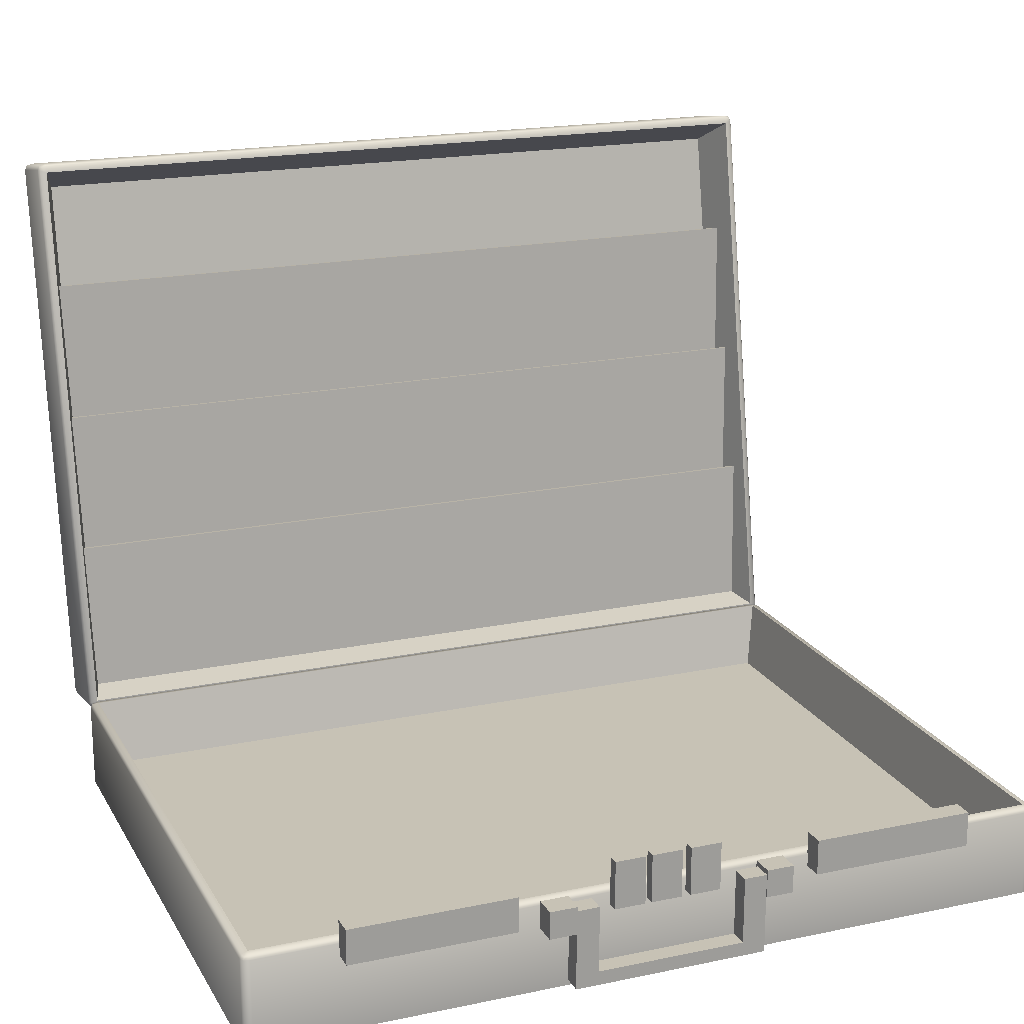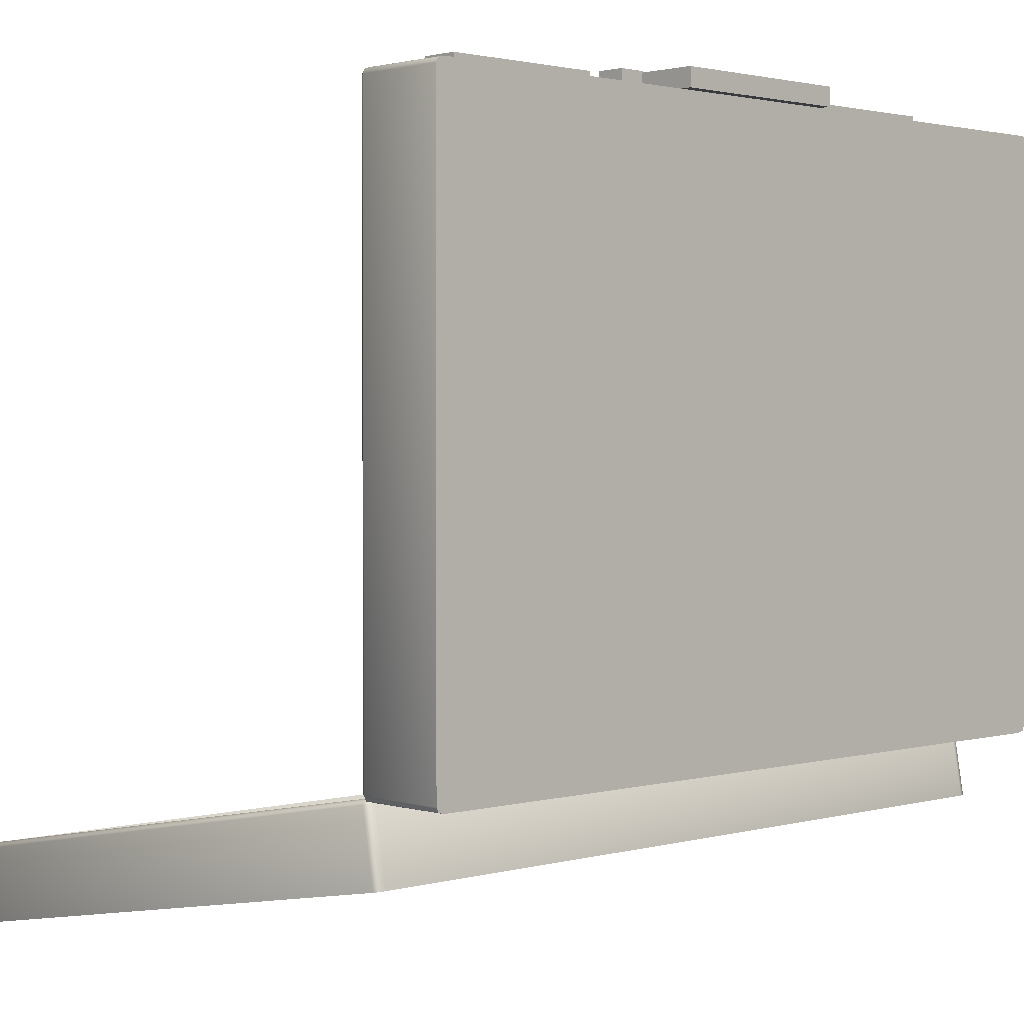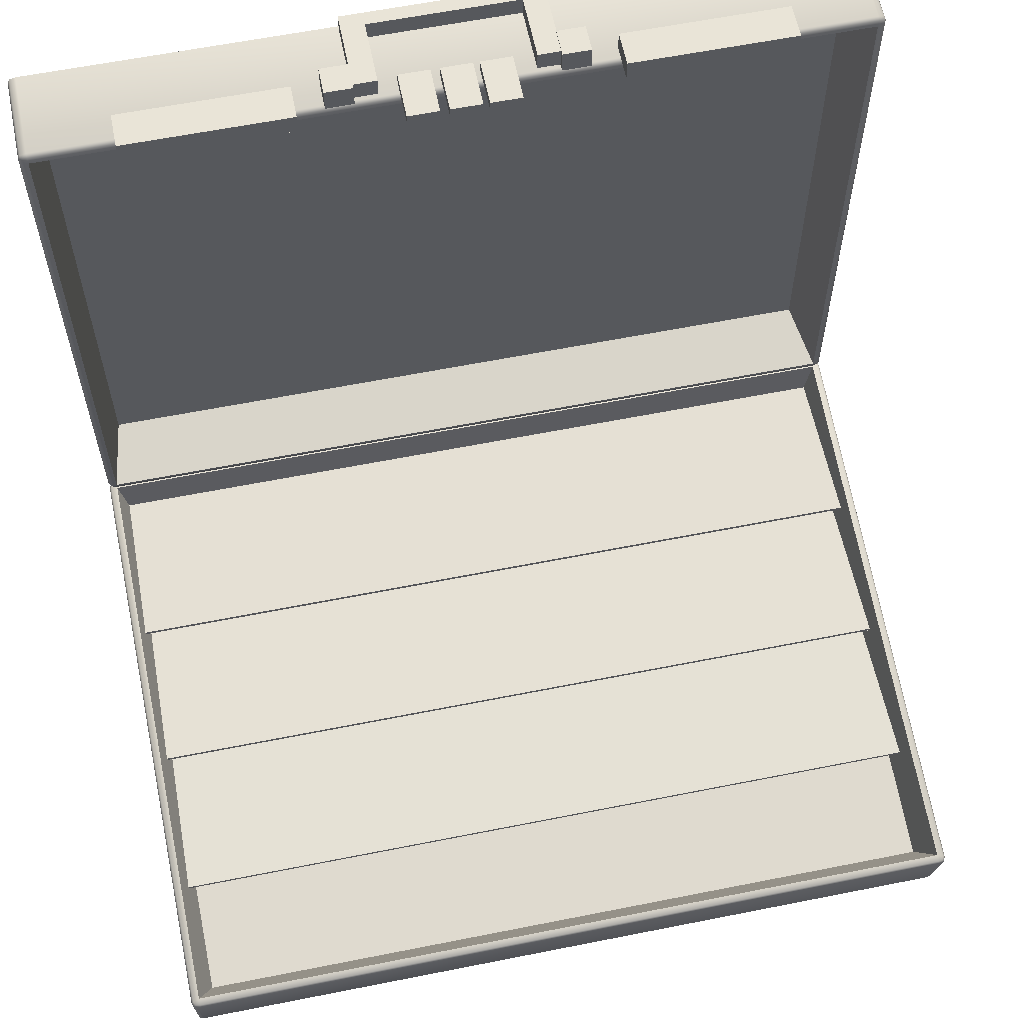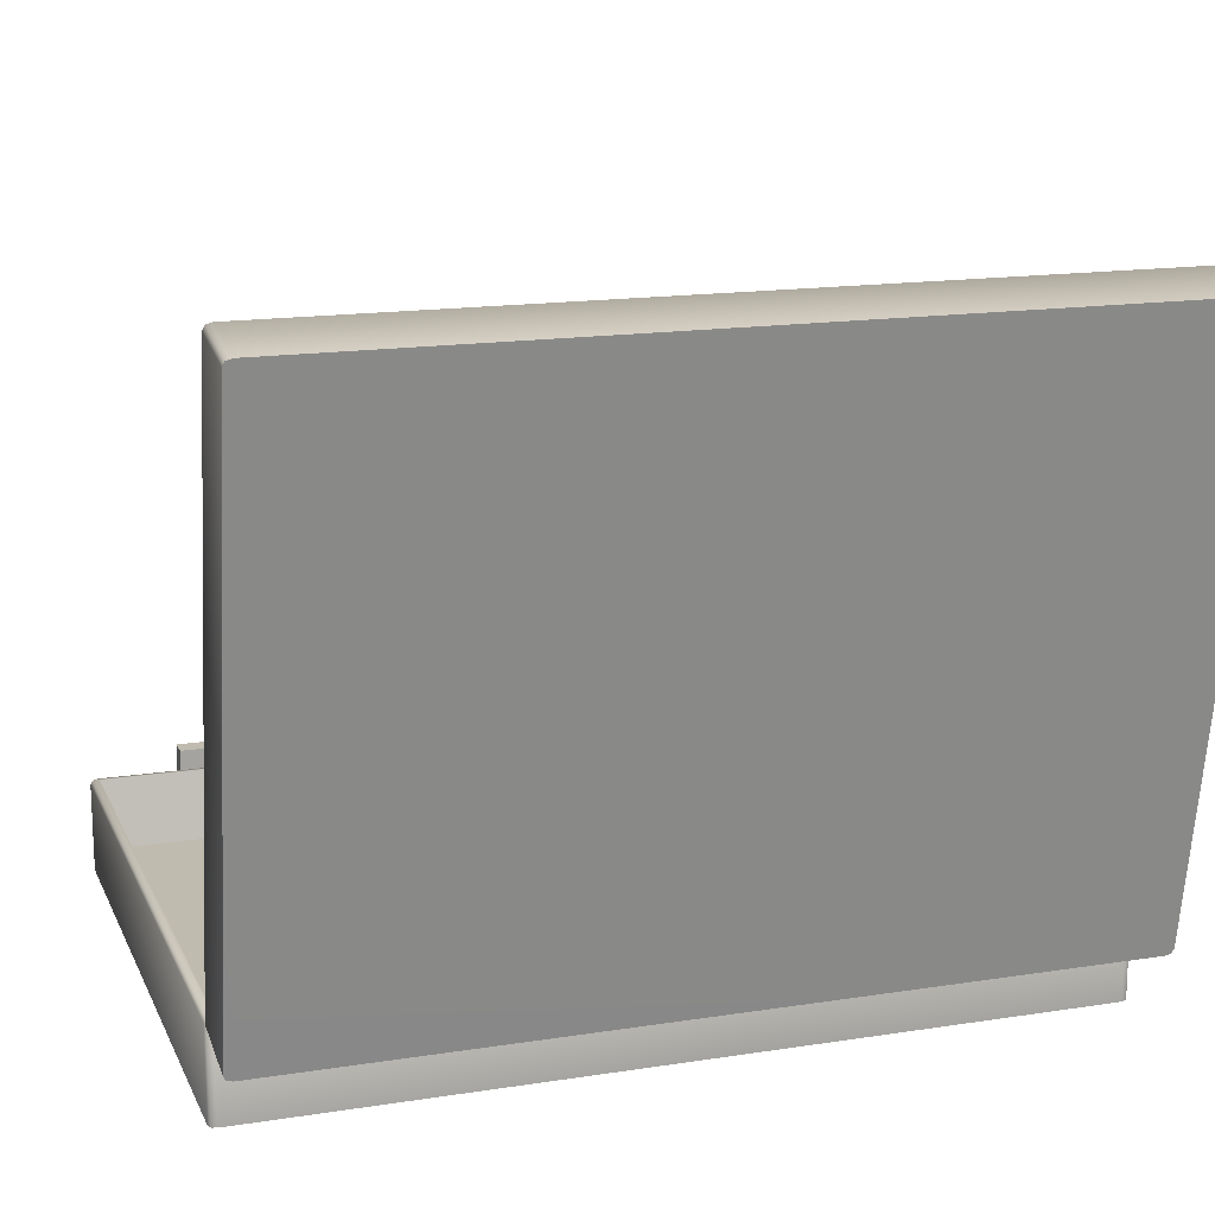
<metadata>
{"format":"obj","ext":"obj","renderer":"f3d","projection":"perspective","resolution":1024,"background":"white","views":[{"elev":19.0,"azim":-21.7,"up":"+Y"},{"elev":1.8,"azim":-44.1,"up":"+Z"},{"elev":61.0,"azim":168.5,"up":"+Z"},{"elev":15.9,"azim":161.9,"up":"+Y"}]}
</metadata>
<code>
g ____578
v -18.14 -30.48 45.09
v -37.66 -30.48 45.09
v -37.66 -30.48 47.54
v -18.14 -30.48 47.54
v -18.14 -26.27 47.54
v -37.66 -26.27 47.54
v -37.66 -26.27 45.09
v -18.14 -26.27 45.09
v -11.4 -31.84 45.31
v -14.7 -31.84 45.31
v -14.7 -31.84 48.05
v -11.4 -31.84 48.05
v -11.4 -28.5 48.05
v -14.7 -28.5 48.05
v -14.7 -28.5 45.31
v -11.4 -28.5 45.31
v -2.644 -30.55 45.21
v -6.328 -30.55 45.21
v -6.328 -30.55 46.54
v -2.644 -30.55 46.54
v -2.644 -24.75 46.54
v -6.328 -24.75 46.54
v -6.328 -24.75 45.21
v -2.644 -24.75 45.21
v 1.795 -30.55 45.21
v -1.889 -30.55 45.21
v -1.889 -30.55 46.54
v 1.795 -30.55 46.54
v 1.795 -24.75 46.54
v -1.889 -24.75 46.54
v -1.889 -24.75 45.21
v 1.795 -24.75 45.21
v 6.549 -30.55 45.21
v 2.865 -30.55 45.21
v 2.865 -30.55 46.54
v 6.549 -30.55 46.54
v 6.549 -24.75 46.54
v 2.865 -24.75 46.54
v 2.865 -24.75 45.21
v 6.549 -24.75 45.21
v 14.92 -31.84 45.31
v 11.65 -31.84 45.31
v 11.65 -31.84 48.05
v 14.92 -31.84 48.05
v 14.92 -28.5 48.05
v 11.65 -28.5 48.05
v 11.65 -28.5 45.31
v 14.92 -28.5 45.31
v 37.75 -30.48 45.09
v 18.23 -30.48 45.09
v 18.23 -30.48 47.54
v 37.75 -30.48 47.54
v 18.23 -26.27 47.54
v 18.23 -26.27 45.09
v 37.75 -26.27 45.09
v 37.75 -26.27 47.54
v 11.65 -38.71 45.65
v 11.65 -29.1 45.65
v 8.91 -29.1 45.65
v 8.91 -37.04 45.65
v -8.753 -37.04 45.65
v -11.46 -38.71 45.65
v -11.46 -29.1 45.65
v -8.753 -29.1 45.65
v 8.91 -29.1 47.89
v 11.65 -29.1 47.89
v 11.65 -38.71 47.89
v 8.91 -37.04 47.89
v -8.753 -37.04 47.89
v -11.46 -38.71 47.89
v -11.46 -29.1 47.89
v -8.753 -29.1 47.89
v 47.32 -13.52 -34.7
v -47.1 -13.52 -34.7
v -47.1 -13.46 -34.16
v 47.32 -13.46 -34.16
v -47.1 7.289 -35.7
v -47.1 7.226 -36.27
v 47.32 7.226 -36.27
v 47.32 7.289 -35.7
v -47.1 3.007 -38.03
v -47.1 3.07 -37.5
v 47.32 3.07 -37.5
v 47.32 3.007 -38.03
v 47.32 23.85 -39.07
v -47.1 23.85 -39.07
v -47.1 23.79 -39.61
v 47.32 23.79 -39.61
v 47.32 -28.28 -31.17
v -47.1 -28.28 -31.17
v -47.1 -28.22 -30.64
v 47.32 -28.22 -30.64
v 47.32 -9.367 -32.18
v -47.1 -9.367 -32.18
v -47.1 -9.43 -32.75
v 47.32 -9.43 -32.75
v -47.42 38.11 -48.05
v -48.14 39.4 -39.51
v -48.14 37.92 -48.02
v -47.42 39.59 -39.55
v 47.42 38.11 -48.05
v -47.39 39.4 -39.07
v -47.95 39.28 -39.17
v 47.42 39.59 -39.55
v 48.14 37.92 -48.02
v 47.39 39.4 -39.07
v 48.14 39.4 -39.51
v 47.95 39.28 -39.17
v -48.14 -29.38 -27.05
v -47.42 -31.05 -35.52
v -48.14 -30.86 -35.55
v -47.42 -29.54 -27.01
v -47.95 -29.13 -26.76
v -47.39 -29.23 -26.64
v 47.39 -29.23 -26.64
v 47.42 -29.54 -27.01
v 47.42 -31.05 -35.52
v 48.14 -30.86 -35.55
v 48.14 -29.38 -27.05
v 47.95 -29.13 -26.76
v -48.39 37.36 -47.92
v -48.14 37.92 -48.02
v -48.14 39.4 -39.51
v -48.39 38.87 -39.42
v -48.39 -28.82 -27.14
v -48.39 -30.33 -35.64
v -48.14 -30.86 -35.55
v -48.14 -29.38 -27.05
v -47.95 -29.13 -26.76
v -48.14 -28.66 -26.73
v -48.14 38.87 -38.98
v -47.95 39.28 -39.17
v 48.39 -30.33 -35.64
v 48.14 -30.86 -35.55
v 48.14 -29.38 -27.05
v 48.39 -28.82 -27.14
v 47.95 -29.13 -26.76
v 48.14 -28.66 -26.73
v 48.14 38.87 -38.98
v 48.39 38.87 -39.42
v 48.39 37.36 -47.92
v 47.95 39.28 -39.17
v 48.14 37.92 -48.02
v 48.14 39.4 -39.51
v -47.95 -29.13 -26.76
v -48.14 -28.66 -26.73
v -47.39 -28.41 -26.64
v -47.39 -29.23 -26.64
v 47.39 -28.41 -26.64
v 47.39 -29.23 -26.64
v 47.95 -29.13 -26.76
v 48.14 -28.66 -26.73
v -48.14 38.87 -38.98
v -47.95 39.28 -39.17
v -47.39 38.65 -38.79
v -48.14 -28.66 -26.73
v -47.39 -28.41 -26.64
v 48.14 38.87 -38.98
v 47.39 39.4 -39.07
v 47.95 39.28 -39.17
v 47.39 38.65 -38.79
v -47.39 38.65 -38.79
v -47.39 39.4 -39.07
v -47.95 39.28 -39.17
v 47.39 -28.41 -26.64
v 47.39 38.65 -38.79
v 48.14 38.87 -38.98
v 48.14 -28.66 -26.73
v 45.84 35.66 -44.33
v 45.84 -27.49 -32.84
v -45.84 -27.49 -32.84
v -45.84 35.66 -44.33
v -48.14 -29.04 -26.79
v -48.14 -39.59 -26.79
v -47.42 -39.59 -26.98
v -47.42 -29.04 -26.98
v 47.42 -39.59 -26.98
v -47.39 -28.6 -26.7
v -47.95 -28.72 -26.61
v -47.39 -28.47 -25.91
v 47.39 -28.47 -25.91
v 47.39 -28.6 -26.7
v 47.42 -29.04 -26.98
v 48.14 -29.04 -26.79
v 48.14 -39.59 -26.79
v 47.95 -28.72 -26.61
v -47.42 -39.59 45.21
v -48.14 -39.59 45.02
v -48.14 -29.04 45.02
v -47.42 -29.04 45.21
v 47.42 -29.04 45.21
v 47.42 -39.59 45.21
v 48.14 -39.59 45.02
v 48.14 -29.04 45.02
v 47.95 -28.72 44.84
v -47.39 -28.6 44.93
v -47.95 -28.72 44.84
v 47.39 -28.6 44.93
v 48.14 -28.6 44.39
v 47.39 -28.47 44.14
v -47.39 -28.47 44.14
v -48.39 -39.59 -26.23
v -48.14 -39.59 -26.79
v -48.14 -29.04 -26.79
v -48.39 -29.04 -26.23
v -47.95 -28.72 -26.61
v -48.39 -29.04 44.46
v -48.39 -39.59 44.46
v -48.14 -39.59 45.02
v -48.14 -29.04 45.02
v -48.14 -28.6 44.39
v -47.95 -28.72 44.84
v -47.39 -28.6 44.93
v -47.39 -28.47 44.14
v -48.14 -28.6 -26.13
v -47.39 -28.47 -25.91
v 48.14 -29.04 -26.79
v 48.14 -39.59 -26.79
v 48.39 -39.59 -26.23
v 48.39 -29.04 -26.23
v 48.39 -39.59 44.46
v 48.14 -28.6 -26.13
v 47.95 -28.72 -26.61
v 47.39 -28.6 -26.7
v 47.39 -28.47 -25.91
v 47.39 -28.47 44.14
v 48.14 -28.6 44.39
v 48.39 -29.04 44.46
v 48.14 -39.59 45.02
v 47.95 -28.72 44.84
v 48.14 -29.04 45.02
v -45.84 -36.35 -23.93
v 45.84 -36.35 -23.93
v 45.84 -36.35 42.16
v -45.84 -36.35 42.16
v -37.66 -26.27 45.09
v -37.66 -30.48 45.09
v -18.14 -30.48 45.09
v -18.14 -26.27 45.09
v -18.14 -26.27 47.54
v -18.14 -30.48 47.54
v -37.66 -30.48 47.54
v -37.66 -26.27 47.54
v -11.4 -28.5 45.31
v -14.7 -28.5 45.31
v -14.7 -31.84 45.31
v -11.4 -31.84 45.31
v -14.7 -28.5 48.05
v -11.4 -28.5 48.05
v -11.4 -31.84 48.05
v -14.7 -31.84 48.05
v -2.644 -24.75 45.21
v -6.328 -24.75 45.21
v -6.328 -30.55 45.21
v -2.644 -30.55 45.21
v -6.328 -24.75 46.54
v -2.644 -24.75 46.54
v -2.644 -30.55 46.54
v -6.328 -30.55 46.54
v -1.889 -24.75 45.21
v -1.889 -30.55 45.21
v 1.795 -30.55 45.21
v 1.795 -24.75 45.21
v -1.889 -24.75 46.54
v 1.795 -24.75 46.54
v 1.795 -30.55 46.54
v -1.889 -30.55 46.54
v 6.549 -24.75 45.21
v 2.865 -24.75 45.21
v 2.865 -30.55 45.21
v 6.549 -30.55 45.21
v 2.865 -24.75 46.54
v 6.549 -24.75 46.54
v 6.549 -30.55 46.54
v 2.865 -30.55 46.54
v 14.92 -31.84 45.31
v 14.92 -28.5 45.31
v 11.65 -28.5 45.31
v 11.65 -31.84 45.31
v 11.65 -28.5 48.05
v 14.92 -28.5 48.05
v 14.92 -31.84 48.05
v 11.65 -31.84 48.05
v 18.23 -26.27 45.09
v 18.23 -30.48 45.09
v 37.75 -30.48 45.09
v 37.75 -26.27 45.09
v 18.23 -26.27 47.54
v 37.75 -26.27 47.54
v 37.75 -30.48 47.54
v 18.23 -30.48 47.54
v 8.91 -37.04 47.89
v -8.753 -37.04 47.89
v -8.753 -37.04 45.65
v 8.91 -37.04 45.65
v -11.46 -38.71 45.65
v -11.46 -38.71 47.89
v 11.65 -38.71 47.89
v 11.65 -38.71 45.65
v 8.91 -29.1 47.89
v 8.91 -29.1 45.65
v 11.65 -29.1 45.65
v 11.65 -29.1 47.89
v -8.753 -29.1 47.89
v -11.46 -29.1 47.89
v -11.46 -29.1 45.65
v -8.753 -29.1 45.65
v -47.1 -13.52 -34.7
v 47.32 -13.52 -34.7
v 47.32 7.226 -36.27
v -47.1 7.226 -36.27
v -47.1 -13.46 -34.16
v -47.1 7.289 -35.7
v 47.32 7.289 -35.7
v 47.32 -13.46 -34.16
v -47.1 3.007 -38.03
v 47.32 3.007 -38.03
v 47.32 23.79 -39.61
v -47.1 23.79 -39.61
v -47.1 3.07 -37.5
v -47.1 23.85 -39.07
v 47.32 23.85 -39.07
v 47.32 3.07 -37.5
v -47.1 -28.28 -31.17
v 47.32 -28.28 -31.17
v 47.32 -9.43 -32.75
v -47.1 -9.43 -32.75
v -47.1 -9.367 -32.18
v 47.32 -9.367 -32.18
v 47.32 -28.22 -30.64
v -47.1 -28.22 -30.64
v 47.39 -28.41 -26.64
v 45.84 -27.49 -32.84
v 45.84 35.66 -44.33
v 47.39 38.65 -38.79
v -45.84 35.66 -44.33
v -45.84 -27.49 -32.84
v -47.39 -28.41 -26.64
v -47.39 38.65 -38.79
v -47.42 -31.05 -35.52
v -48.39 -30.33 -35.64
v -48.14 -30.86 -35.55
v -47.42 38.11 -48.05
v -48.39 37.36 -47.92
v -48.14 37.92 -48.02
v 47.42 38.11 -48.05
v 47.42 -31.05 -35.52
v 48.39 -30.33 -35.64
v 48.14 -30.86 -35.55
v 48.39 37.36 -47.92
v 48.14 37.92 -48.02
v 45.84 -36.35 42.16
v 45.84 -36.35 -23.93
v 47.39 -28.47 -25.91
v 47.39 -28.47 44.14
v -45.84 -36.35 -23.93
v -45.84 -36.35 42.16
v -47.39 -28.47 44.14
v -47.39 -28.47 -25.91
v -47.42 -39.59 45.21
v -48.39 -39.59 44.46
v -48.14 -39.59 45.02
v -48.39 -39.59 -26.23
v -47.42 -39.59 -26.98
v -48.14 -39.59 -26.79
v 47.42 -39.59 -26.98
v 47.42 -39.59 45.21
v 48.39 -39.59 -26.23
v 48.14 -39.59 -26.79
v 48.39 -39.59 44.46
v 48.14 -39.59 45.02
v -37.66 -26.27 47.54
v -37.66 -30.48 47.54
v -37.66 -30.48 45.09
v -37.66 -26.27 45.09
v -18.14 -26.27 45.09
v -18.14 -30.48 45.09
v -18.14 -30.48 47.54
v -18.14 -26.27 47.54
v -14.7 -31.84 48.05
v -14.7 -31.84 45.31
v -14.7 -28.5 45.31
v -14.7 -28.5 48.05
v -11.4 -31.84 45.31
v -11.4 -31.84 48.05
v -11.4 -28.5 48.05
v -11.4 -28.5 45.31
v -6.328 -24.75 45.21
v -6.328 -24.75 46.54
v -6.328 -30.55 46.54
v -6.328 -30.55 45.21
v -2.644 -24.75 46.54
v -2.644 -24.75 45.21
v -2.644 -30.55 45.21
v -2.644 -30.55 46.54
v -1.889 -24.75 46.54
v -1.889 -30.55 46.54
v -1.889 -30.55 45.21
v -1.889 -24.75 45.21
v 1.795 -24.75 46.54
v 1.795 -24.75 45.21
v 1.795 -30.55 45.21
v 1.795 -30.55 46.54
v 2.865 -24.75 46.54
v 2.865 -30.55 46.54
v 2.865 -30.55 45.21
v 2.865 -24.75 45.21
v 6.549 -24.75 46.54
v 6.549 -24.75 45.21
v 6.549 -30.55 45.21
v 6.549 -30.55 46.54
v 11.65 -28.5 48.05
v 11.65 -31.84 48.05
v 11.65 -31.84 45.31
v 11.65 -28.5 45.31
v 14.92 -28.5 48.05
v 14.92 -28.5 45.31
v 14.92 -31.84 45.31
v 14.92 -31.84 48.05
v 18.23 -26.27 45.09
v 18.23 -26.27 47.54
v 18.23 -30.48 47.54
v 18.23 -30.48 45.09
v 37.75 -26.27 45.09
v 37.75 -30.48 45.09
v 37.75 -30.48 47.54
v 37.75 -26.27 47.54
v 11.65 -38.71 47.89
v 11.65 -29.1 47.89
v 11.65 -29.1 45.65
v 11.65 -38.71 45.65
v 8.91 -37.04 47.89
v 8.91 -37.04 45.65
v 8.91 -29.1 45.65
v 8.91 -29.1 47.89
v -11.46 -38.71 47.89
v -11.46 -38.71 45.65
v -11.46 -29.1 45.65
v -11.46 -29.1 47.89
v -8.753 -37.04 45.65
v -8.753 -37.04 47.89
v -8.753 -29.1 47.89
v -8.753 -29.1 45.65
v 47.39 -28.41 -26.64
v -47.39 -28.41 -26.64
v -45.84 -27.49 -32.84
v 45.84 -27.49 -32.84
v 45.84 35.66 -44.33
v -45.84 35.66 -44.33
v -47.39 38.65 -38.79
v 47.39 38.65 -38.79
v -47.39 -28.47 44.14
v -45.84 -36.35 42.16
v 45.84 -36.35 42.16
v 47.39 -28.47 44.14
v 45.84 -36.35 -23.93
v -45.84 -36.35 -23.93
v -47.39 -28.47 -25.91
v 47.39 -28.47 -25.91
g ____578_0
f 3 2 1
f 4 3 1
f 7 6 5
f 8 7 5
f 11 10 9
f 12 11 9
f 15 14 13
f 16 15 13
f 19 18 17
f 20 19 17
f 23 22 21
f 24 23 21
f 27 26 25
f 28 27 25
f 31 30 29
f 32 31 29
f 35 34 33
f 36 35 33
f 39 38 37
f 40 39 37
f 43 42 41
f 44 43 41
f 47 46 45
f 48 47 45
f 51 50 49
f 52 51 49
f 55 54 53
f 56 55 53
f 59 58 57
f 60 59 57
f 60 57 61
f 57 62 61
f 62 63 61
f 63 64 61
f 67 66 65
f 68 67 65
f 68 69 67
f 69 70 67
f 71 70 69
f 72 71 69
f 75 74 73
f 76 75 73
f 79 78 77
f 80 79 77
f 83 82 81
f 84 83 81
f 87 86 85
f 88 87 85
f 91 90 89
f 92 91 89
f 95 94 93
f 96 95 93
f 99 98 97
f 98 100 97
f 97 100 101
f 102 100 98
f 103 102 98
f 100 104 101
f 100 102 104
f 105 101 104
f 102 106 104
f 107 105 104
f 104 106 108
f 107 104 108
f 111 110 109
f 110 112 109
f 109 112 113
f 112 114 113
f 115 114 112
f 116 112 110
f 116 115 112
f 117 116 110
f 117 118 116
f 118 119 116
f 115 116 119
f 120 115 119
f 123 122 121
f 124 123 121
f 124 121 125
f 121 126 125
f 126 127 125
f 127 128 125
f 128 129 125
f 129 130 125
f 130 131 125
f 131 124 125
f 124 131 123
f 131 132 123
f 135 134 133
f 136 135 133
f 137 135 136
f 138 137 136
f 139 138 136
f 140 136 133
f 140 139 136
f 141 140 133
f 142 139 140
f 141 143 140
f 144 142 140
f 143 144 140
f 147 146 145
f 148 147 145
f 149 147 148
f 150 149 148
f 150 151 149
f 151 152 149
f 155 154 153
f 153 156 155
f 156 157 155
f 160 159 158
f 159 161 158
f 162 161 159
f 163 162 159
f 163 164 162
f 167 166 165
f 168 167 165
f 171 170 169
f 172 171 169
f 175 174 173
f 176 175 173
f 175 176 177
f 178 176 173
f 179 178 173
f 178 179 180
f 178 180 181
f 182 178 181
f 176 178 182
f 176 183 177
f 183 176 182
f 183 184 177
f 184 183 182
f 184 185 177
f 186 184 182
f 189 188 187
f 190 189 187
f 191 190 187
f 192 191 187
f 191 192 193
f 194 191 193
f 194 195 191
f 190 196 189
f 196 190 191
f 196 197 189
f 195 198 191
f 198 196 191
f 195 199 198
f 199 200 198
f 198 200 196
f 200 201 196
f 204 203 202
f 205 204 202
f 206 204 205
f 205 202 207
f 202 208 207
f 208 209 207
f 209 210 207
f 207 210 211
f 205 207 211
f 210 212 211
f 211 212 213
f 214 211 213
f 215 206 205
f 215 205 211
f 211 214 215
f 216 206 215
f 214 216 215
f 219 218 217
f 220 219 217
f 219 220 221
f 222 220 217
f 223 222 217
f 223 224 222
f 224 225 222
f 225 226 222
f 226 227 222
f 222 227 220
f 220 228 221
f 227 228 220
f 221 228 229
f 227 230 228
f 228 231 229
f 230 231 228
f 234 233 232
f 235 234 232
f 238 237 236
f 239 238 236
f 242 241 240
f 243 242 240
f 246 245 244
f 247 246 244
f 250 249 248
f 251 250 248
f 254 253 252
f 255 254 252
f 258 257 256
f 259 258 256
f 262 261 260
f 263 262 260
f 266 265 264
f 267 266 264
f 270 269 268
f 271 270 268
f 274 273 272
f 275 274 272
f 278 277 276
f 279 278 276
f 282 281 280
f 283 282 280
f 286 285 284
f 287 286 284
f 290 289 288
f 291 290 288
f 294 293 292
f 295 294 292
f 298 297 296
f 299 298 296
f 302 301 300
f 303 302 300
f 306 305 304
f 307 306 304
f 310 309 308
f 311 310 308
f 314 313 312
f 315 314 312
f 318 317 316
f 319 318 316
f 322 321 320
f 323 322 320
f 326 325 324
f 327 326 324
f 330 329 328
f 331 330 328
f 334 333 332
f 335 334 332
f 338 337 336
f 339 338 336
f 342 341 340
f 340 341 343
f 341 344 343
f 345 343 344
f 343 346 340
f 346 347 340
f 348 347 346
f 349 347 348
f 350 348 346
f 351 350 346
f 354 353 352
f 355 354 352
f 358 357 356
f 359 358 356
f 362 361 360
f 360 361 363
f 364 360 363
f 365 364 363
f 360 364 366
f 367 360 366
f 366 368 367
f 369 368 366
f 368 370 367
f 371 367 370
f 374 373 372
f 375 374 372
f 378 377 376
f 379 378 376
f 382 381 380
f 383 382 380
f 386 385 384
f 387 386 384
f 390 389 388
f 391 390 388
f 394 393 392
f 395 394 392
f 398 397 396
f 399 398 396
f 402 401 400
f 403 402 400
f 406 405 404
f 407 406 404
f 410 409 408
f 411 410 408
f 414 413 412
f 415 414 412
f 418 417 416
f 419 418 416
f 422 421 420
f 423 422 420
f 426 425 424
f 427 426 424
f 430 429 428
f 431 430 428
f 434 433 432
f 435 434 432
f 438 437 436
f 439 438 436
f 442 441 440
f 443 442 440
f 446 445 444
f 447 446 444
f 450 449 448
f 451 450 448
f 454 453 452
f 455 454 452
f 458 457 456
f 459 458 456

</code>
